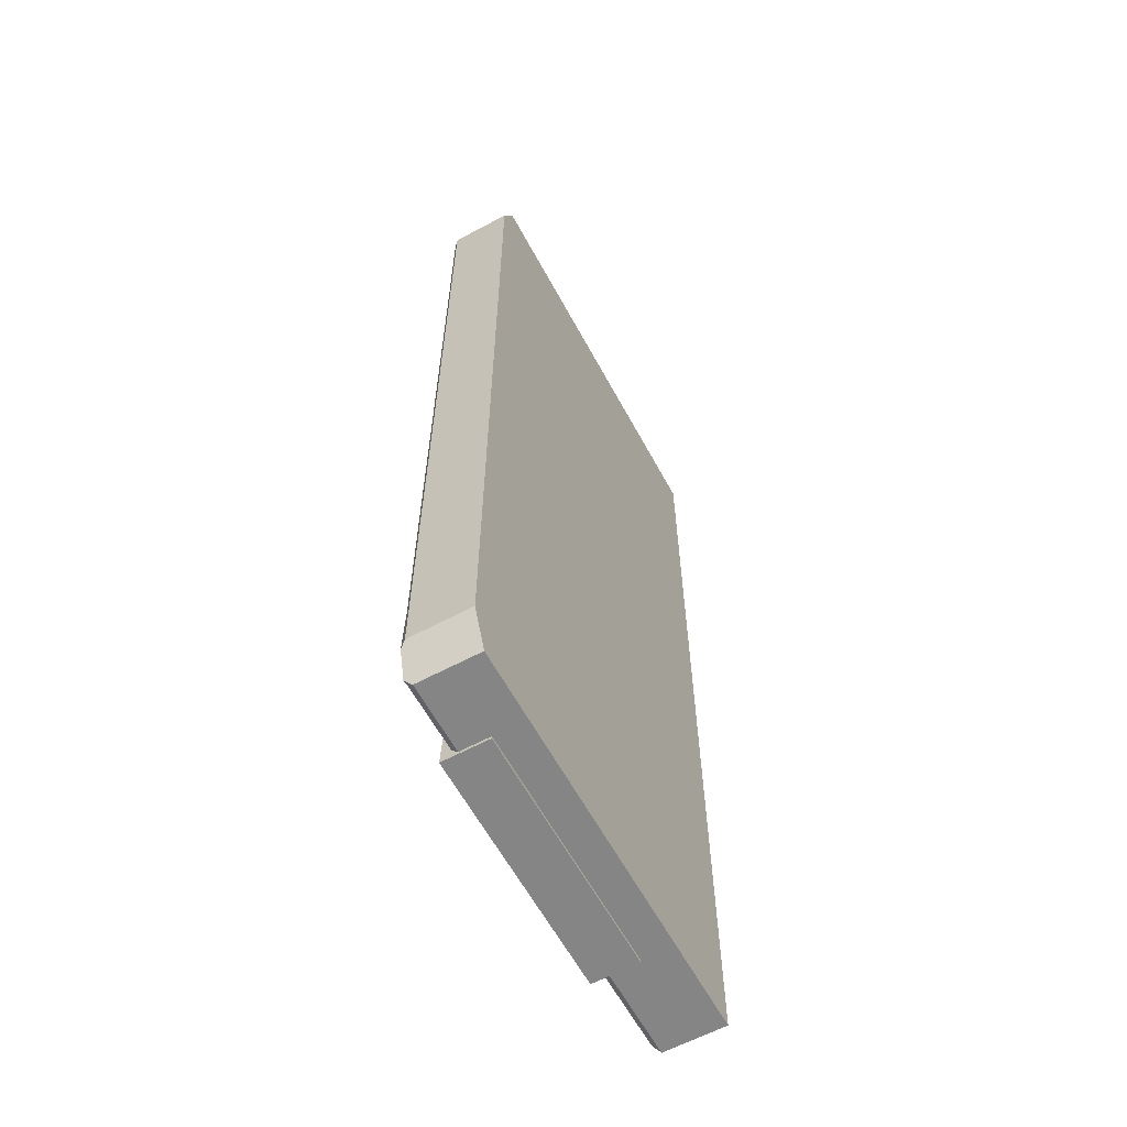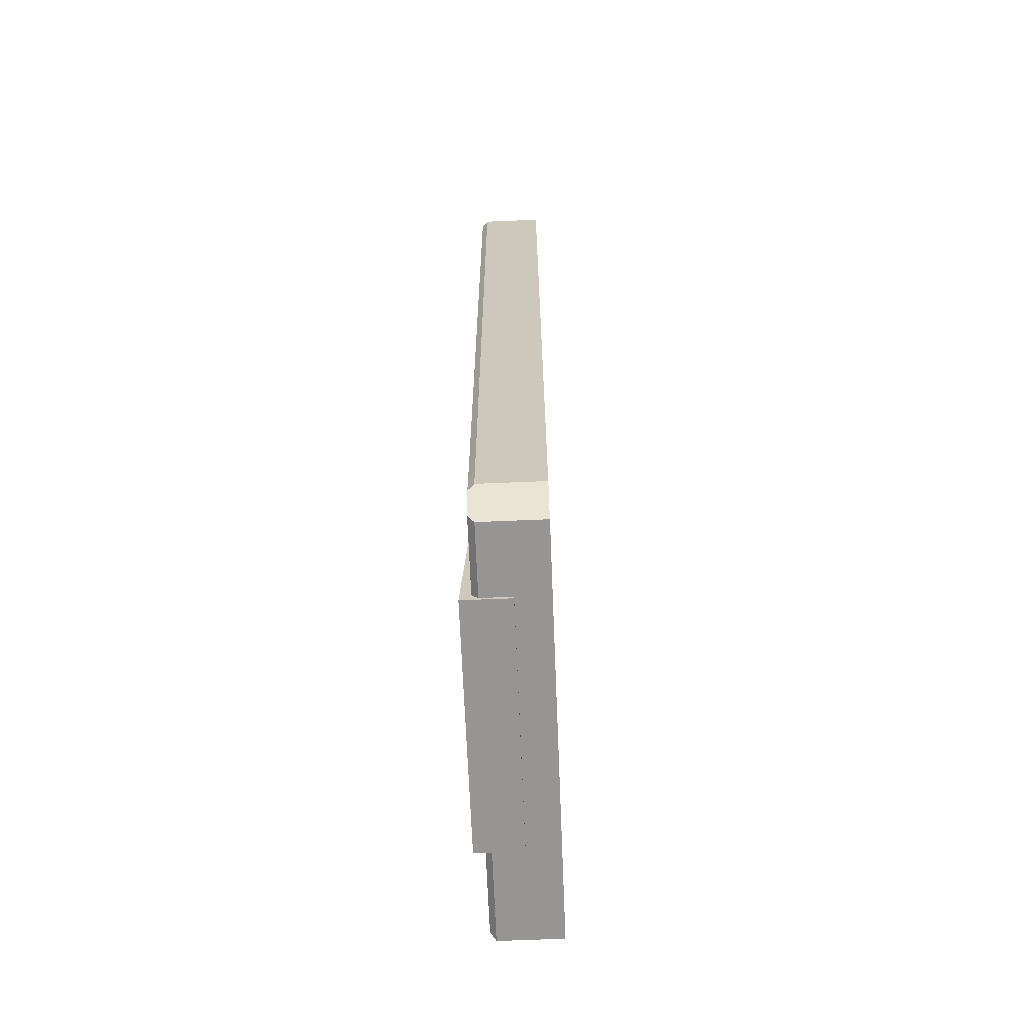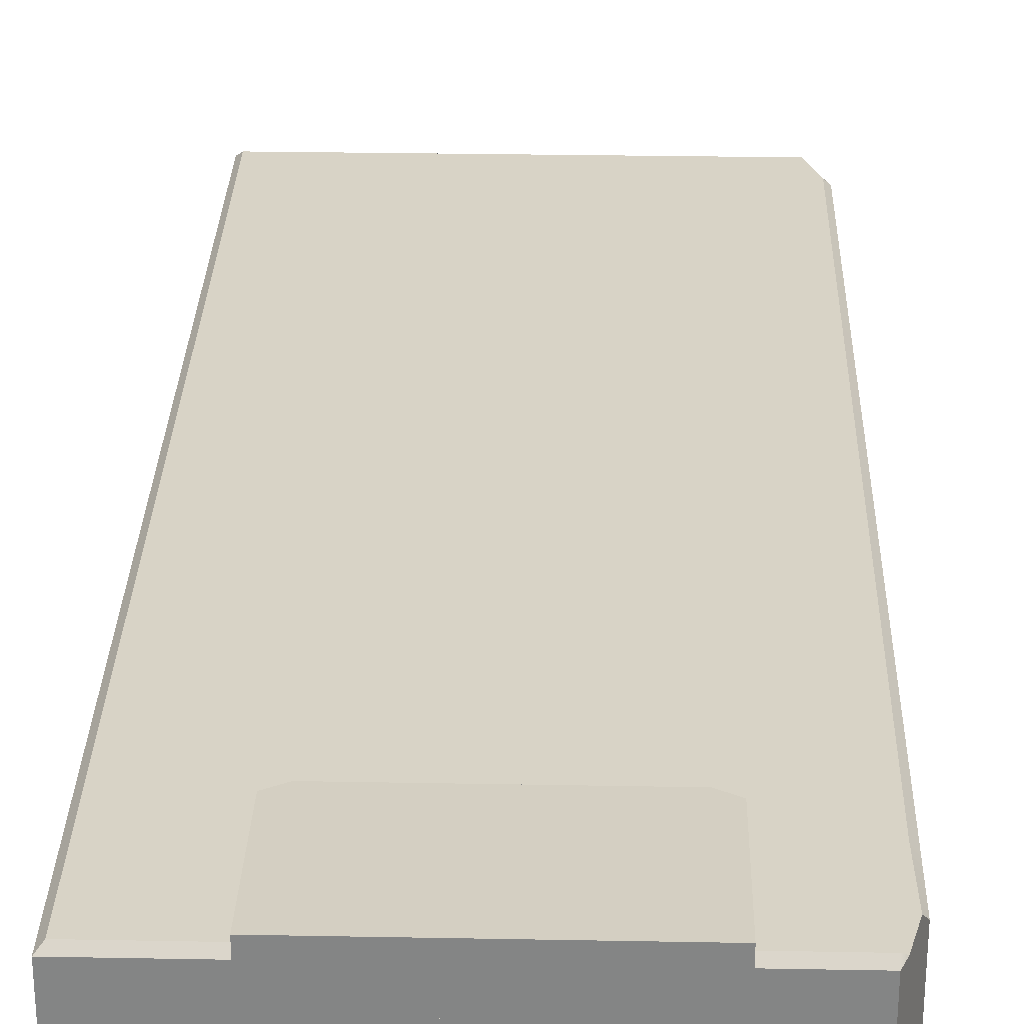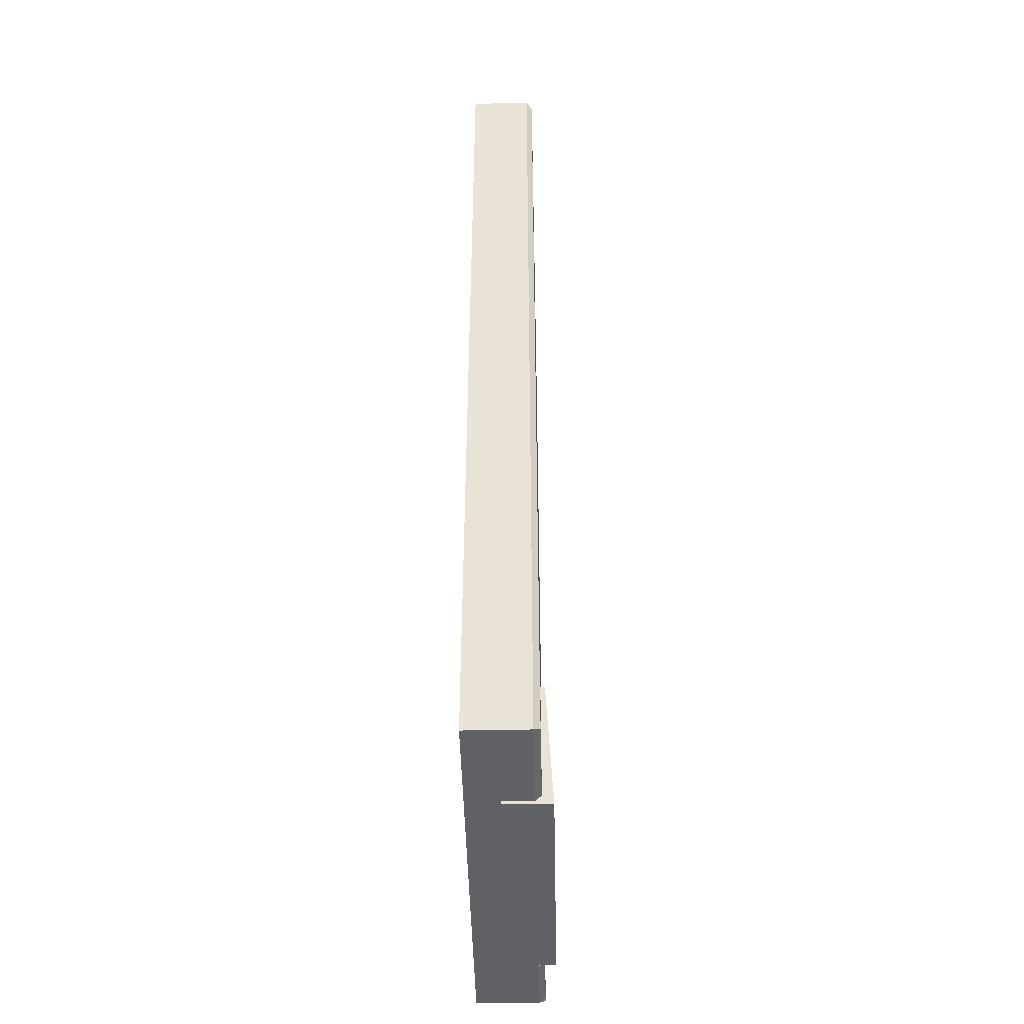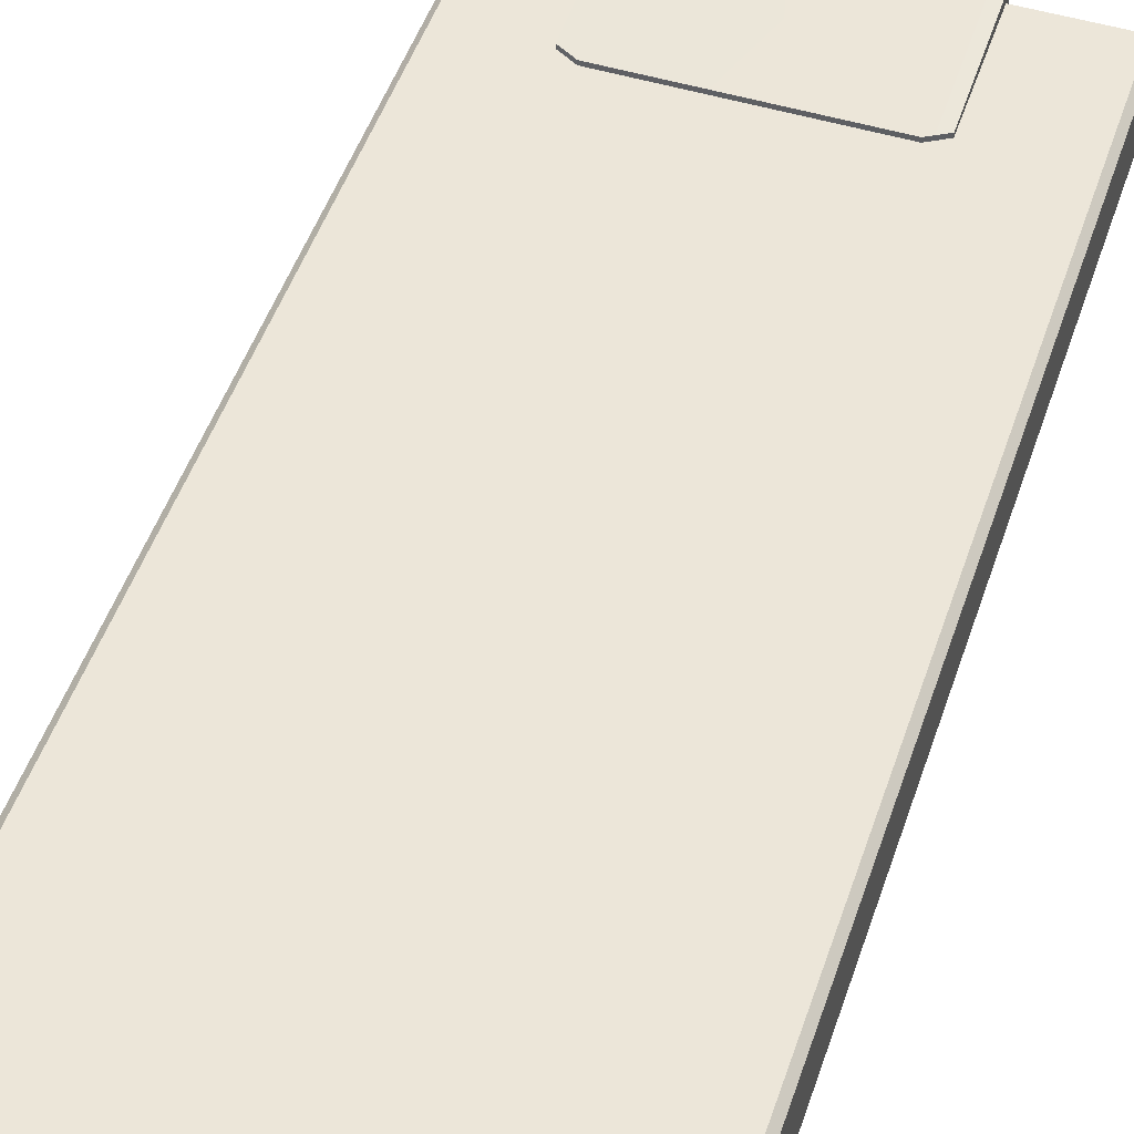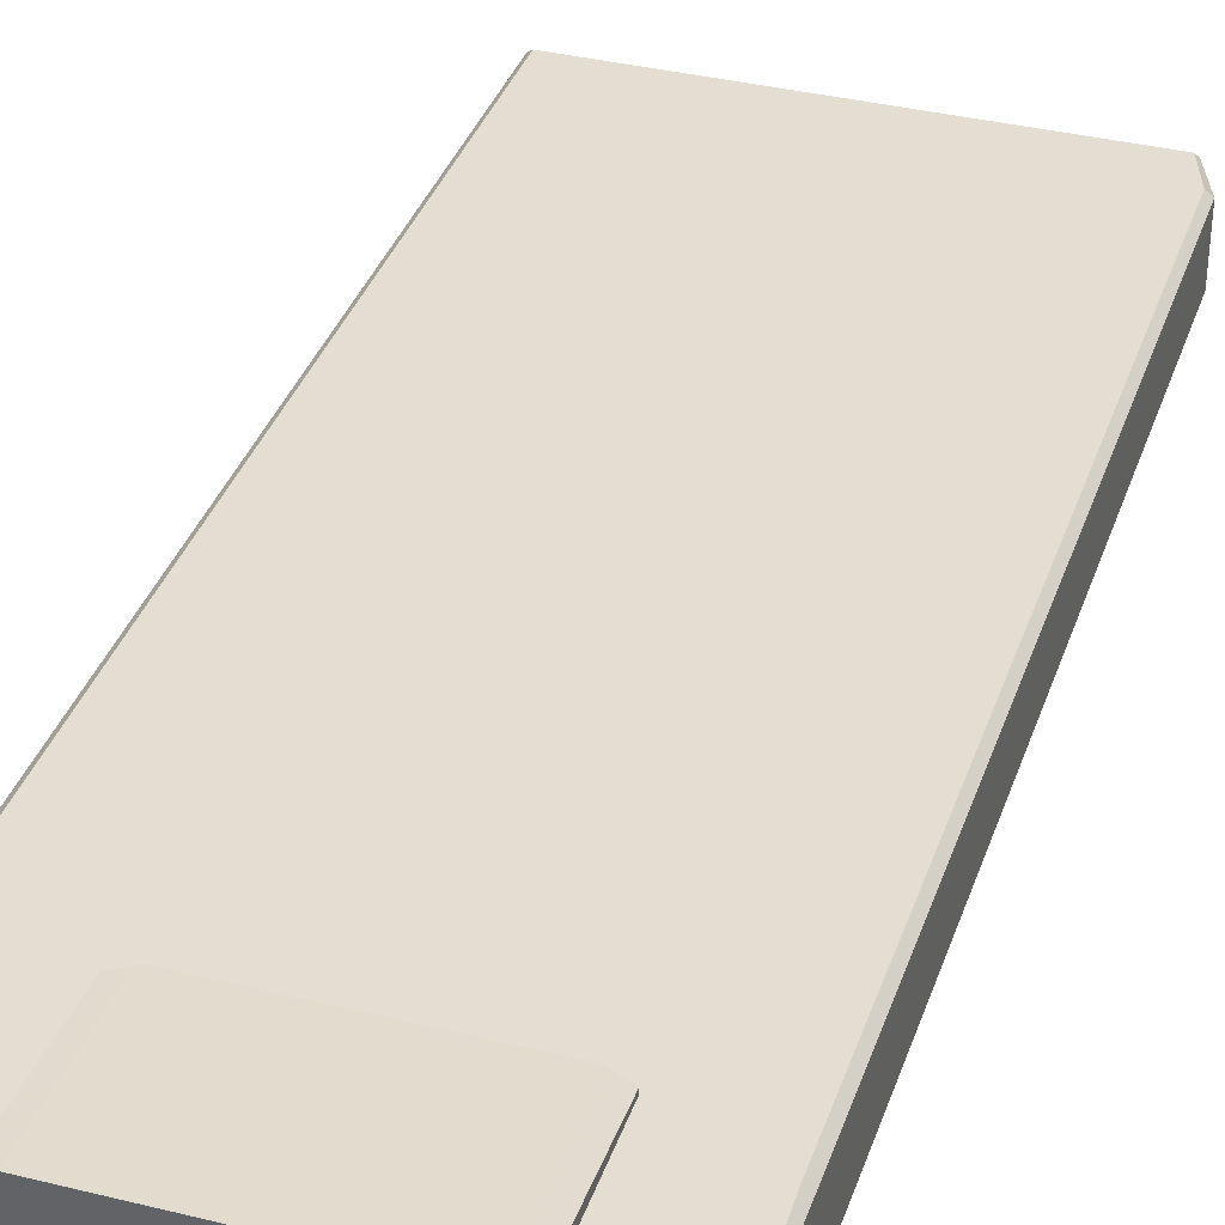
<metadata>
{"format":"obj","ext":"obj","renderer":"f3d","projection":"perspective","resolution":1024,"background":"white","views":[{"elev":-61.7,"azim":118.5,"up":"+Y"},{"elev":-67.5,"azim":92.4,"up":"+Y"},{"elev":28.2,"azim":1.6,"up":"+Z"},{"elev":-46.9,"azim":-88.7,"up":"+Y"},{"elev":49.5,"azim":-161.6,"up":"+Z"},{"elev":36.3,"azim":17.8,"up":"+Z"}]}
</metadata>
<code>
v 22.3 -0.159 44.77
v 35.02 -0.159 44.77
v 22.3 6.759 44.44
v 35.02 6.759 44.44
v 22.3 6.759 42.37
v 35.02 6.759 42.37
v 22.3 -0.159 42.37
v 35.02 -0.159 42.37
v 34.14 7.272 44.44
v 34.14 7.272 42.37
v 34.14 -0.159 42.37
v 34.14 -0.159 44.77
v 23.18 7.272 44.44
v 23.18 7.272 42.37
v 23.18 -0.159 42.37
v 23.18 -0.159 44.77
v 39.44 5.244 40.71
v 17.39 5.244 40.71
v 17.39 2.7e-05 40.71
v 38.57 2.7e-05 40.71
v 39.44 2.176 40.71
v 17.39 51.12 40.71
v 17.39 45.22 40.71
v 39.44 45.22 40.71
v 39.44 48.95 40.71
v 38.57 51.12 40.71
v 38.57 45.22 44.22
v 38.57 5.244 44.22
v 17.39 5.244 43.91
v 17.7 5.244 44.22
v 17.7 0.3077 44.22
v 17.39 2.7e-05 43.91
v 38.57 0.3077 44.22
v 38.57 2.7e-05 43.91
v 38.78 0.2176 44.22
v 39.44 5.244 43.91
v 39.14 5.244 44.22
v 39.23 1.958 44.22
v 39.44 2.176 43.91
v 17.39 45.22 43.91
v 17.7 45.22 44.22
v 17.39 51.12 43.91
v 17.7 50.81 44.22
v 39.44 45.22 43.91
v 39.14 45.22 44.22
v 39.14 48.82 44.22
v 39.44 48.95 43.91
v 38.57 51.12 43.91
v 38.44 50.81 44.22
f 1 16 13 3
f 3 13 14 5
f 5 14 15 7
f 7 15 16 1
f 2 8 6 4
f 7 1 3 5
f 9 4 6 10
f 11 10 6 8
f 12 11 8 2
f 9 12 2 4
f 13 9 10 14
f 15 14 10 11
f 16 15 11 12
f 13 16 12 9
f 17 21 20 19 18
f 22 26 25 24 23
f 24 17 18 23
f 20 21 39 38 35 34
f 29 30 41 40
f 30 29 32 31
f 31 32 34 33
f 36 37 38 39
f 37 36 44 45
f 40 41 43 42
f 42 43 49 48
f 45 44 47 46
f 46 47 48 49
f 18 19 32 29
f 19 20 34 32
f 21 17 36 39
f 22 23 40 42
f 24 25 47 44
f 25 26 48 47
f 26 22 42 48
f 23 18 29 40
f 17 24 44 36
f 28 33 35 38 37
f 49 27 45 46
f 45 27 28 37
f 49 43 41 27
f 28 27 41 30
f 30 31 33 28
f 33 34 35

</code>
